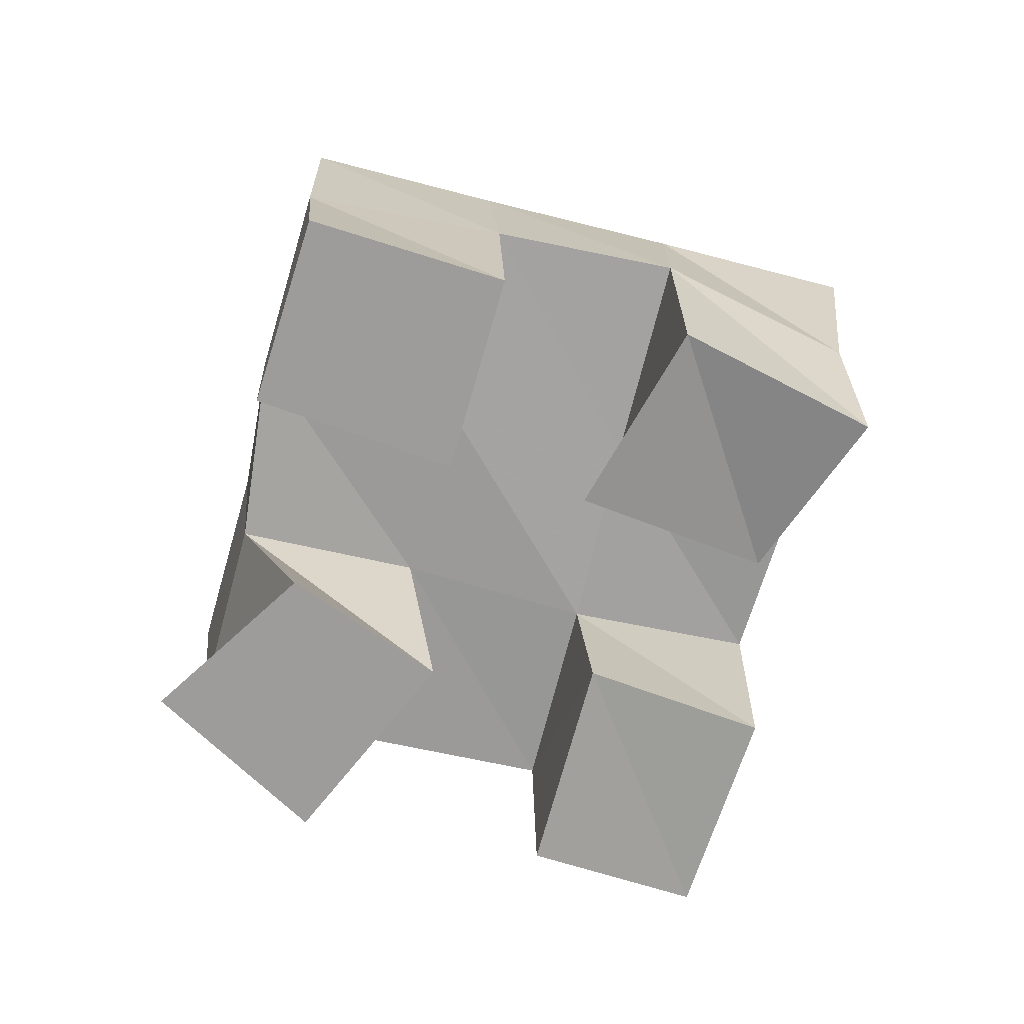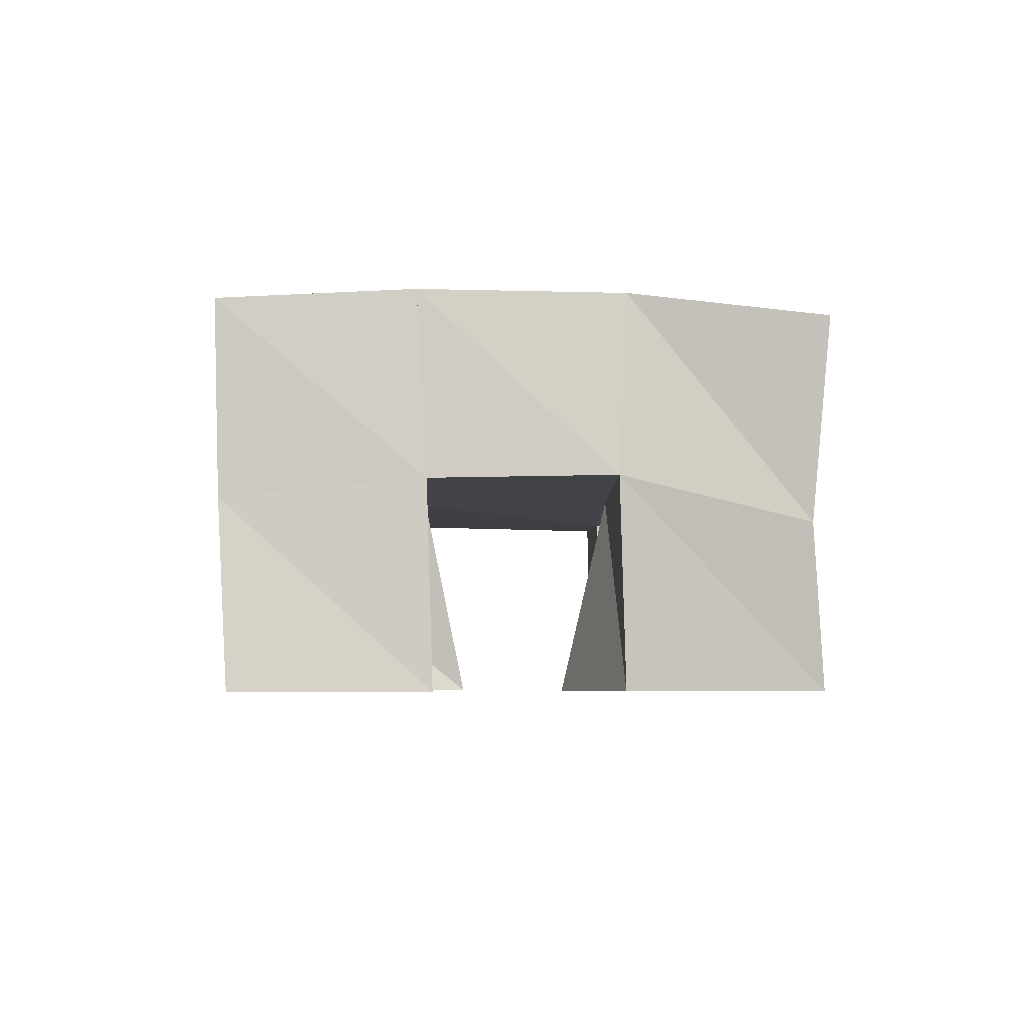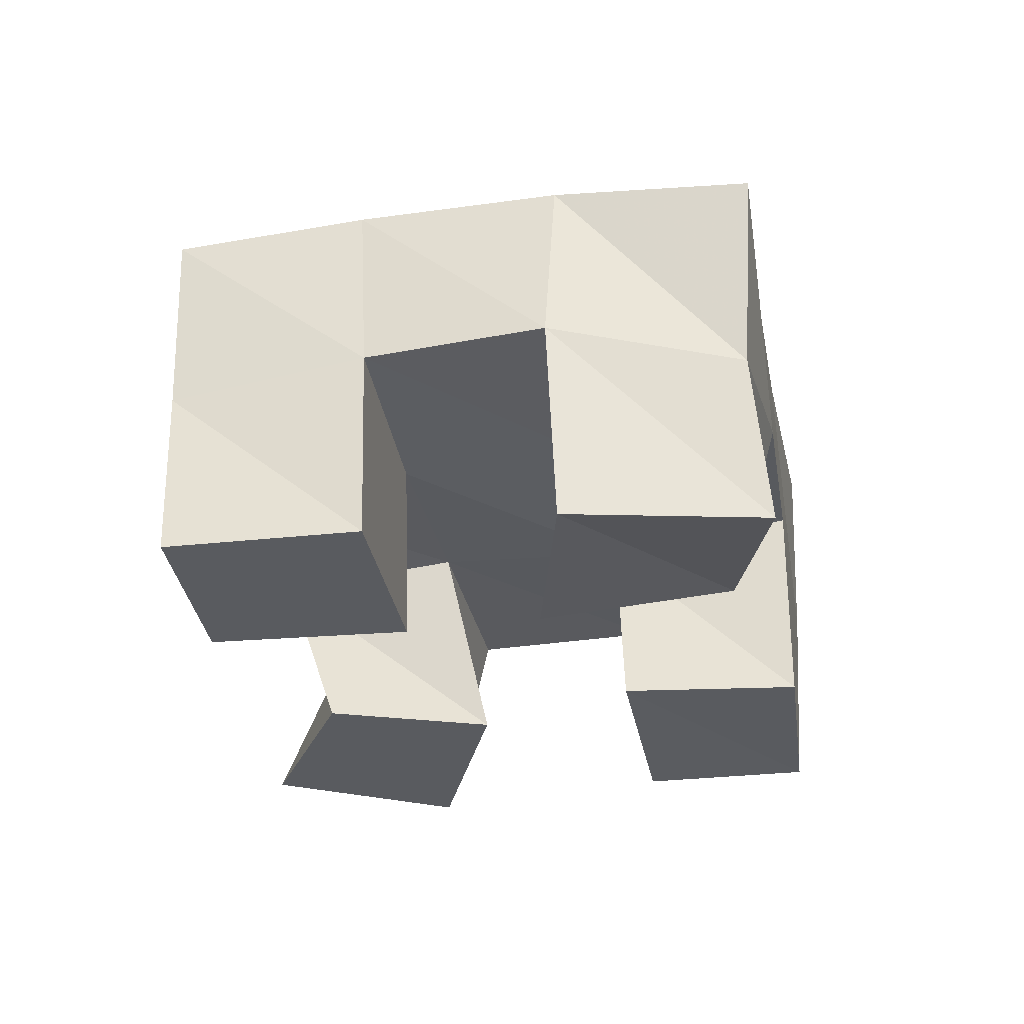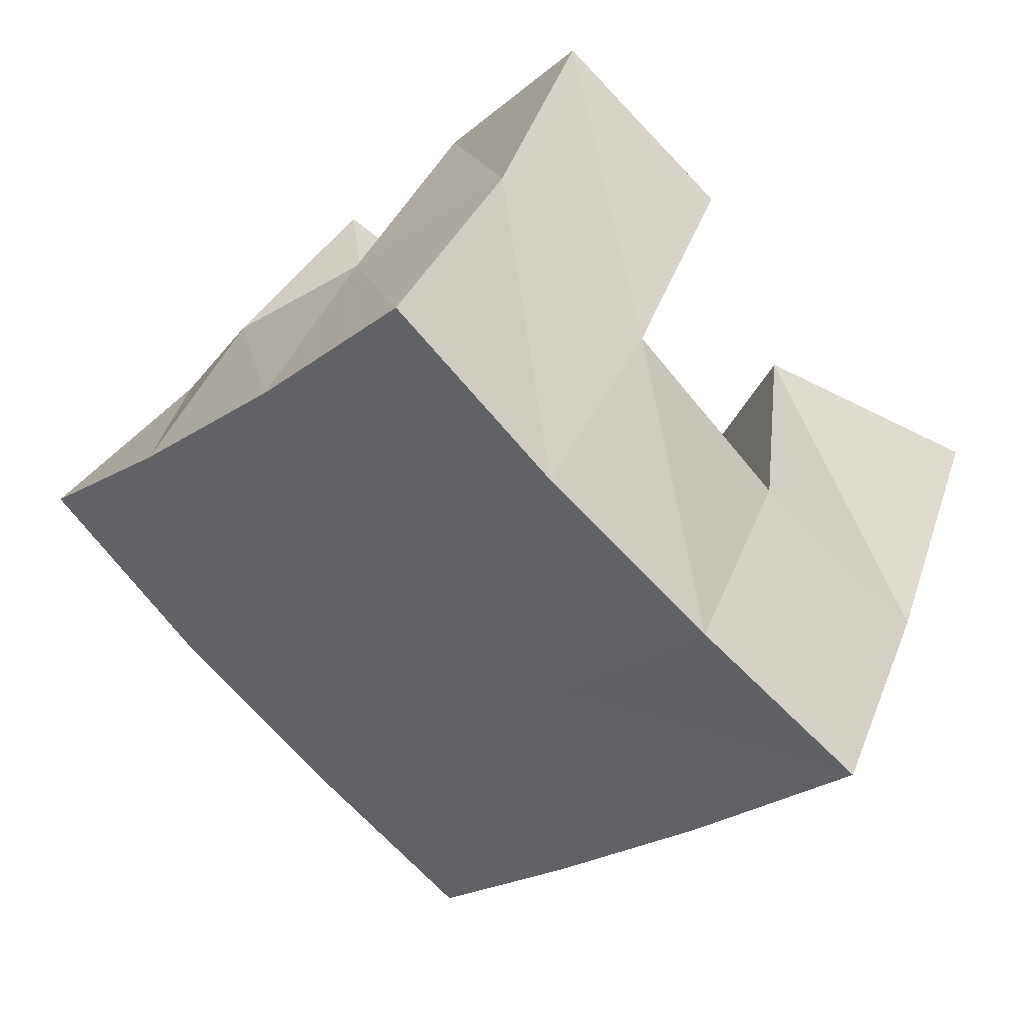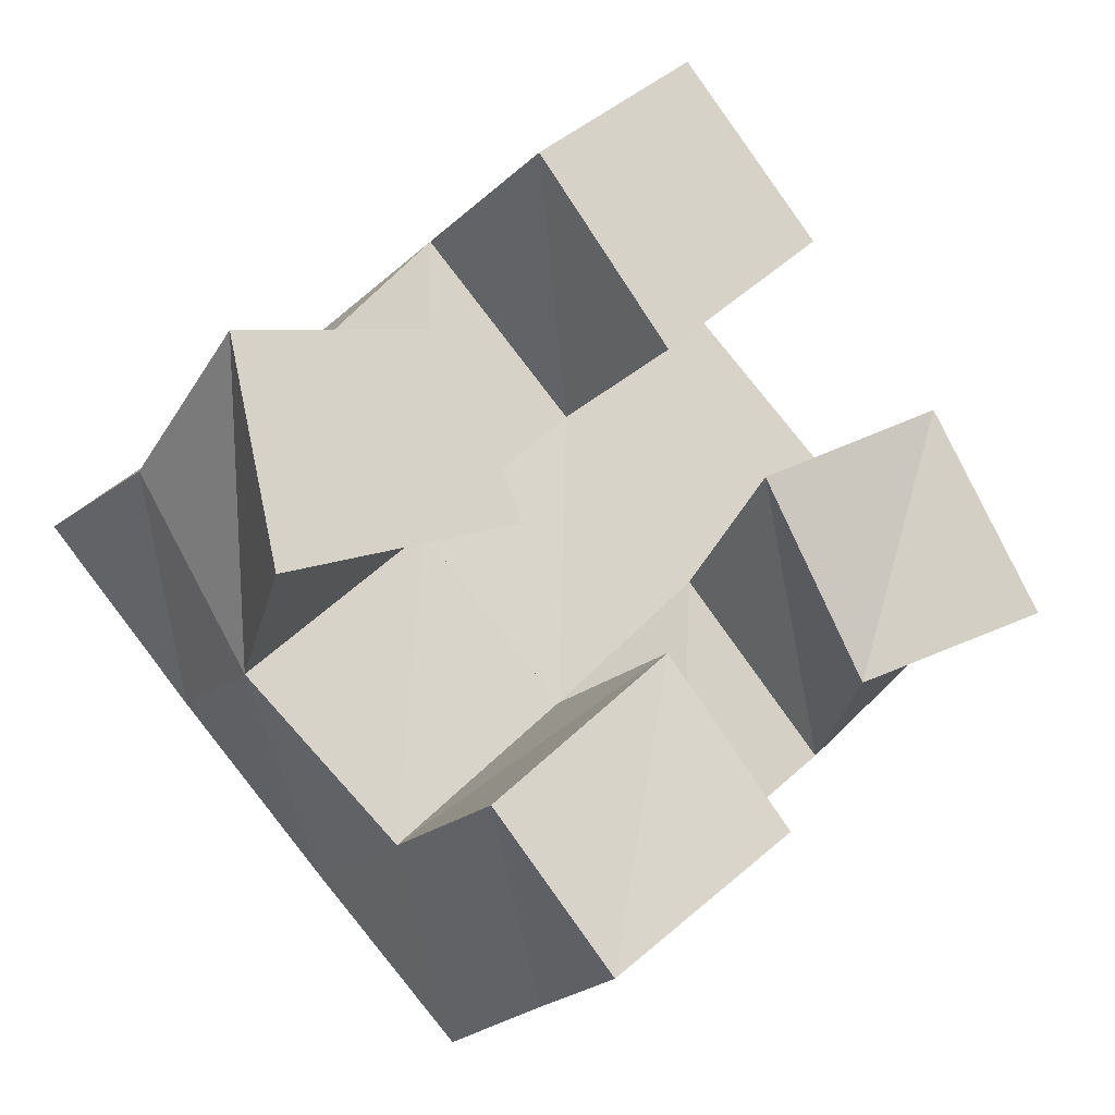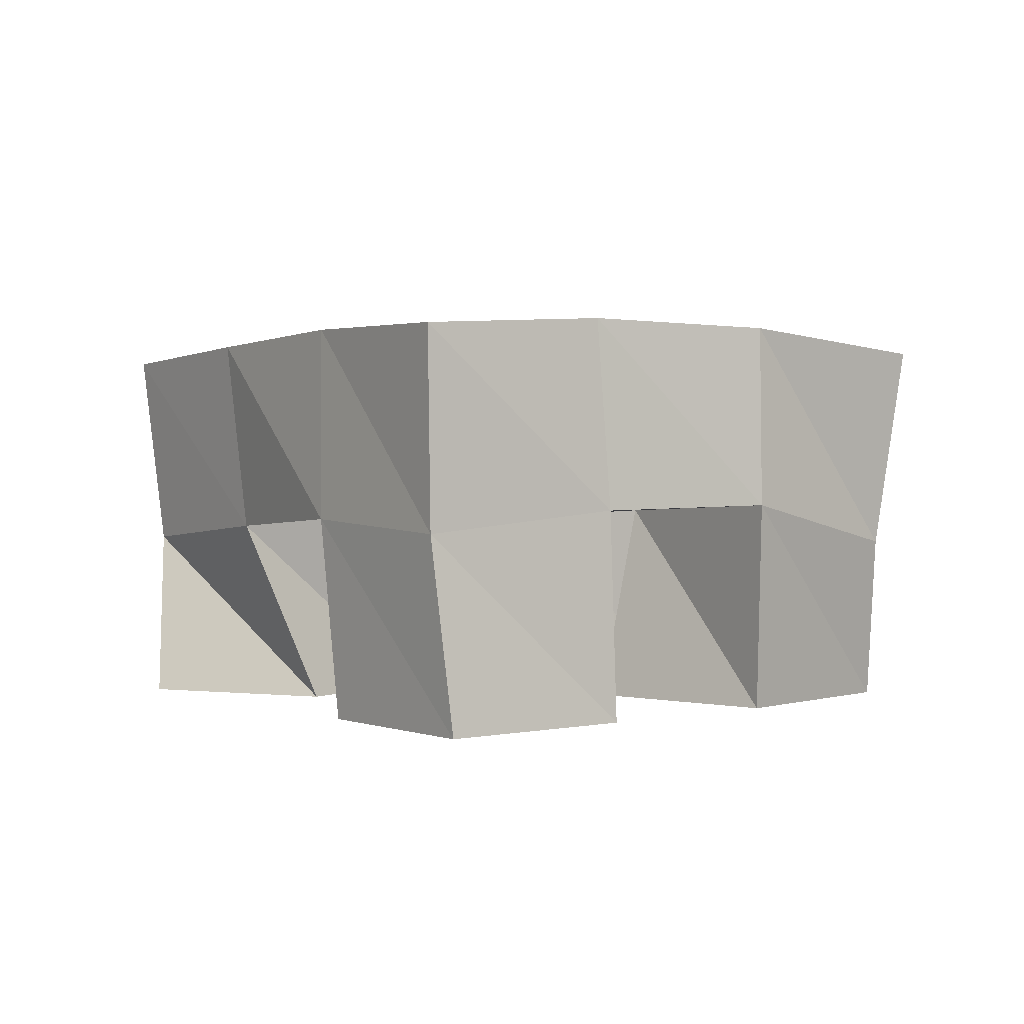
<metadata>
{"format":"obj","ext":"obj","renderer":"f3d","projection":"perspective","resolution":1024,"background":"white","views":[{"elev":-70.0,"azim":32.8,"up":"+Y"},{"elev":-4.4,"azim":45.7,"up":"+Y"},{"elev":-32.3,"azim":58.8,"up":"+Y"},{"elev":46.9,"azim":-153.2,"up":"+Z"},{"elev":-17.7,"azim":-25.3,"up":"+Z"},{"elev":1.7,"azim":12.4,"up":"+Y"}]}
</metadata>
<code>
v 0.4898 0.1 0.1822
v 0.4844 0.1426 0.1645
v 0.5016 0.1 0.1316
v 0.5128 0.1514 0.1247
v 0.5392 0.1 0.191
v 0.5214 0.1472 0.1976
v 0.5556 0.1 0.15
v 0.554 0.1507 0.1627
v 0.6151 0.1 0.1693
v 0.6228 0.151 0.1602
v 0.643 0.1073 0.127
v 0.6566 0.1514 0.1212
v 0.6604 0.1001 0.1927
v 0.662 0.1536 0.1965
v 0.6865 0.1 0.1469
v 0.689 0.1426 0.1542
v 0.5595 0.1 0.2371
v 0.5545 0.1504 0.2353
v 0.5912 0.1 0.1957
v 0.5899 0.15 0.1966
v 0.5971 0.1 0.2681
v 0.5913 0.1481 0.2667
v 0.6294 0.1 0.2292
v 0.6279 0.1529 0.2301
v 0.5491 0.1 0.08881
v 0.5488 0.1501 0.08977
v 0.5769 0.1 0.05548
v 0.5821 0.1476 0.05618
v 0.5907 0.1015 0.1262
v 0.5869 0.1481 0.1258
v 0.6191 0.1 0.08958
v 0.6206 0.1529 0.0904
v 0.4791 0.1927 0.1663
v 0.5144 0.1976 0.1289
v 0.5167 0.1958 0.1991
v 0.5512 0.198 0.1623
v 0.5541 0.1984 0.2335
v 0.5886 0.1995 0.1967
v 0.591 0.198 0.2682
v 0.6247 0.2006 0.2308
v 0.5489 0.199 0.0916
v 0.5853 0.1992 0.1258
v 0.6234 0.2 0.1599
v 0.6609 0.1997 0.1925
v 0.5829 0.1979 0.05446
v 0.6189 0.2003 0.08929
v 0.6573 0.1997 0.1235
v 0.6963 0.1941 0.1557
f 1 2 4
f 3 1 4
f 2 6 8
f 4 2 8
f 6 5 7
f 8 6 7
f 5 1 3
f 7 5 3
f 8 7 3
f 4 8 3
f 2 1 5
f 6 2 5
f 9 10 12
f 11 9 12
f 10 14 16
f 12 10 16
f 14 13 15
f 16 14 15
f 13 9 11
f 15 13 11
f 16 15 11
f 12 16 11
f 10 9 13
f 14 10 13
f 17 18 20
f 19 17 20
f 18 22 24
f 20 18 24
f 22 21 23
f 24 22 23
f 21 17 19
f 23 21 19
f 24 23 19
f 20 24 19
f 18 17 21
f 22 18 21
f 25 26 28
f 27 25 28
f 26 30 32
f 28 26 32
f 30 29 31
f 32 30 31
f 29 25 27
f 31 29 27
f 32 31 27
f 28 32 27
f 26 25 29
f 30 26 29
f 2 33 34
f 4 2 34
f 33 35 36
f 34 33 36
f 35 6 8
f 36 35 8
f 6 2 4
f 8 6 4
f 36 8 4
f 34 36 4
f 33 2 6
f 35 33 6
f 6 35 36
f 8 6 36
f 35 37 38
f 36 35 38
f 37 18 20
f 38 37 20
f 18 6 8
f 20 18 8
f 38 20 8
f 36 38 8
f 35 6 18
f 37 35 18
f 18 37 38
f 20 18 38
f 37 39 40
f 38 37 40
f 39 22 24
f 40 39 24
f 22 18 20
f 24 22 20
f 40 24 20
f 38 40 20
f 37 18 22
f 39 37 22
f 4 34 41
f 26 4 41
f 34 36 42
f 41 34 42
f 36 8 30
f 42 36 30
f 8 4 26
f 30 8 26
f 42 30 26
f 41 42 26
f 34 4 8
f 36 34 8
f 8 36 42
f 30 8 42
f 36 38 43
f 42 36 43
f 38 20 10
f 43 38 10
f 20 8 30
f 10 20 30
f 43 10 30
f 42 43 30
f 36 8 20
f 38 36 20
f 20 38 43
f 10 20 43
f 38 40 44
f 43 38 44
f 40 24 14
f 44 40 14
f 24 20 10
f 14 24 10
f 44 14 10
f 43 44 10
f 38 20 24
f 40 38 24
f 26 41 45
f 28 26 45
f 41 42 46
f 45 41 46
f 42 30 32
f 46 42 32
f 30 26 28
f 32 30 28
f 46 32 28
f 45 46 28
f 41 26 30
f 42 41 30
f 30 42 46
f 32 30 46
f 42 43 47
f 46 42 47
f 43 10 12
f 47 43 12
f 10 30 32
f 12 10 32
f 47 12 32
f 46 47 32
f 42 30 10
f 43 42 10
f 10 43 47
f 12 10 47
f 43 44 48
f 47 43 48
f 44 14 16
f 48 44 16
f 14 10 12
f 16 14 12
f 48 16 12
f 47 48 12
f 43 10 14
f 44 43 14

</code>
